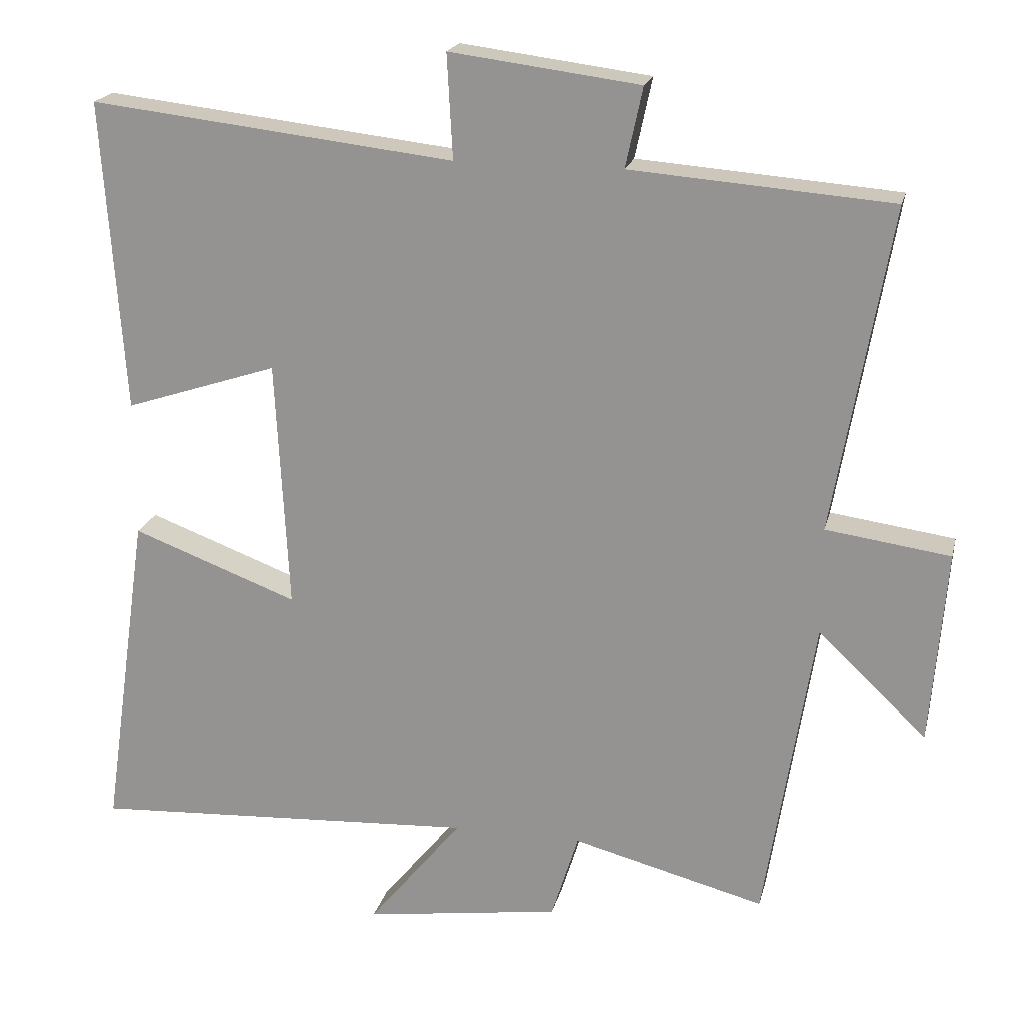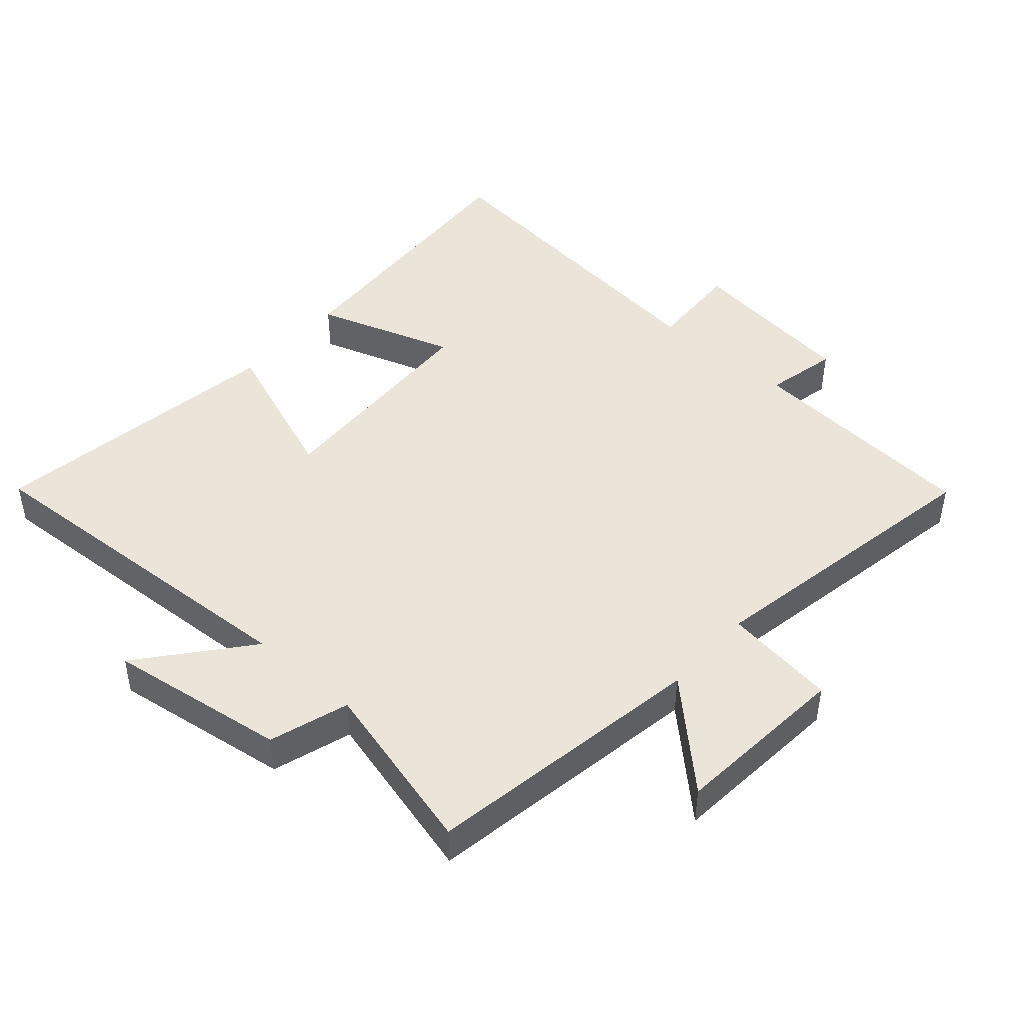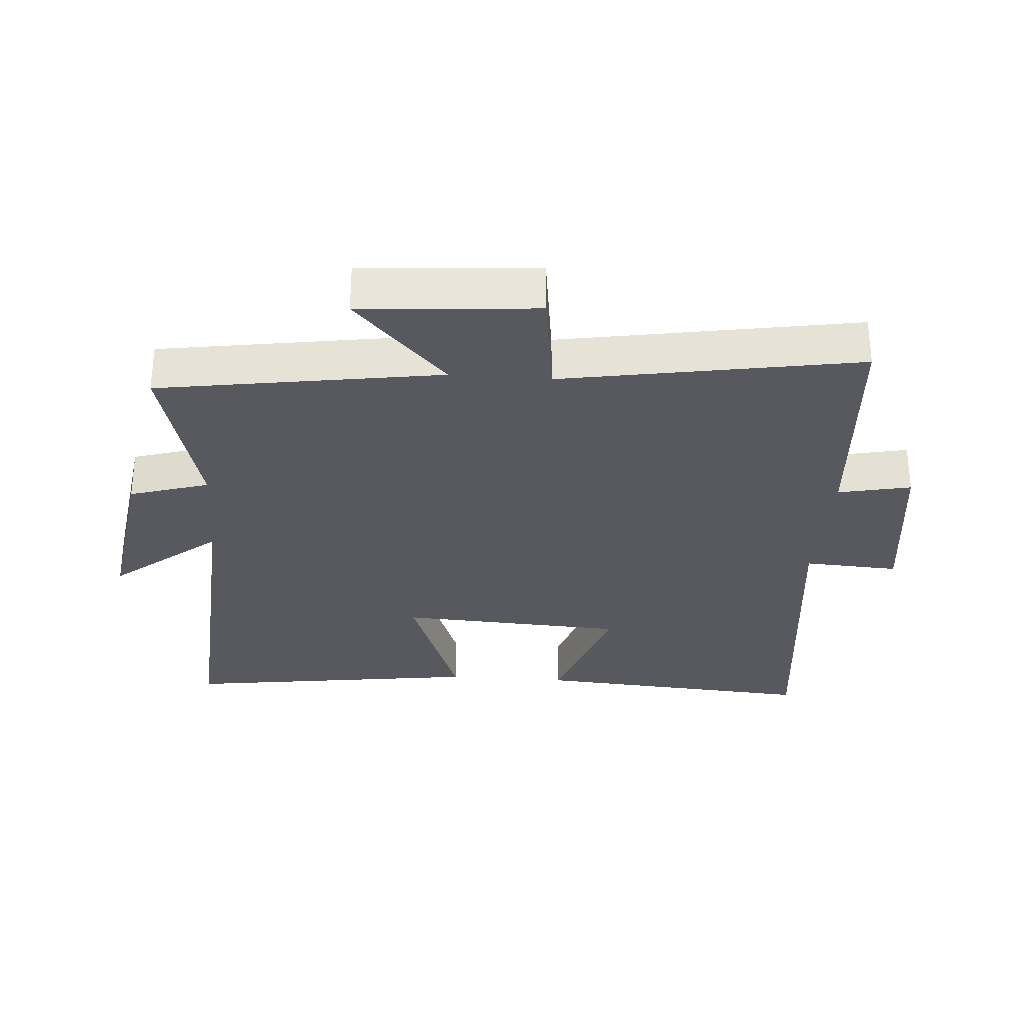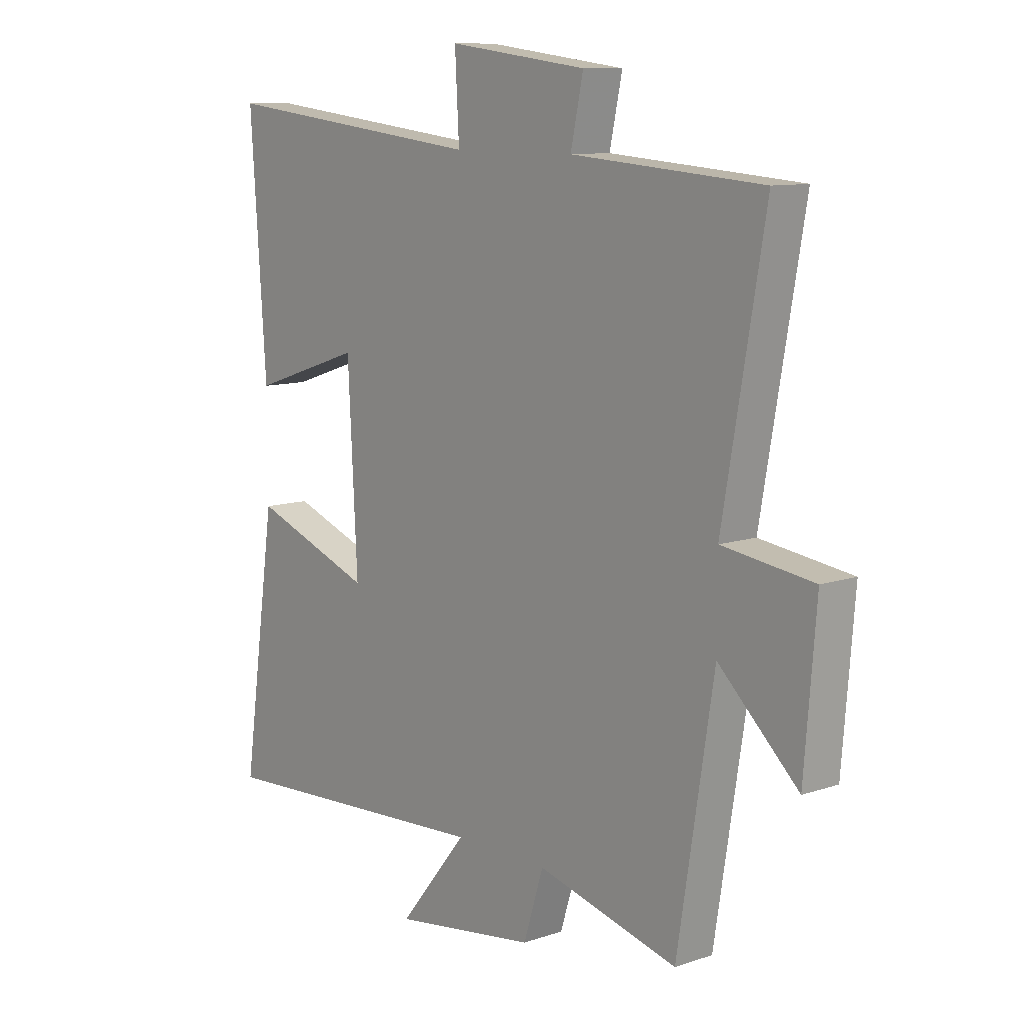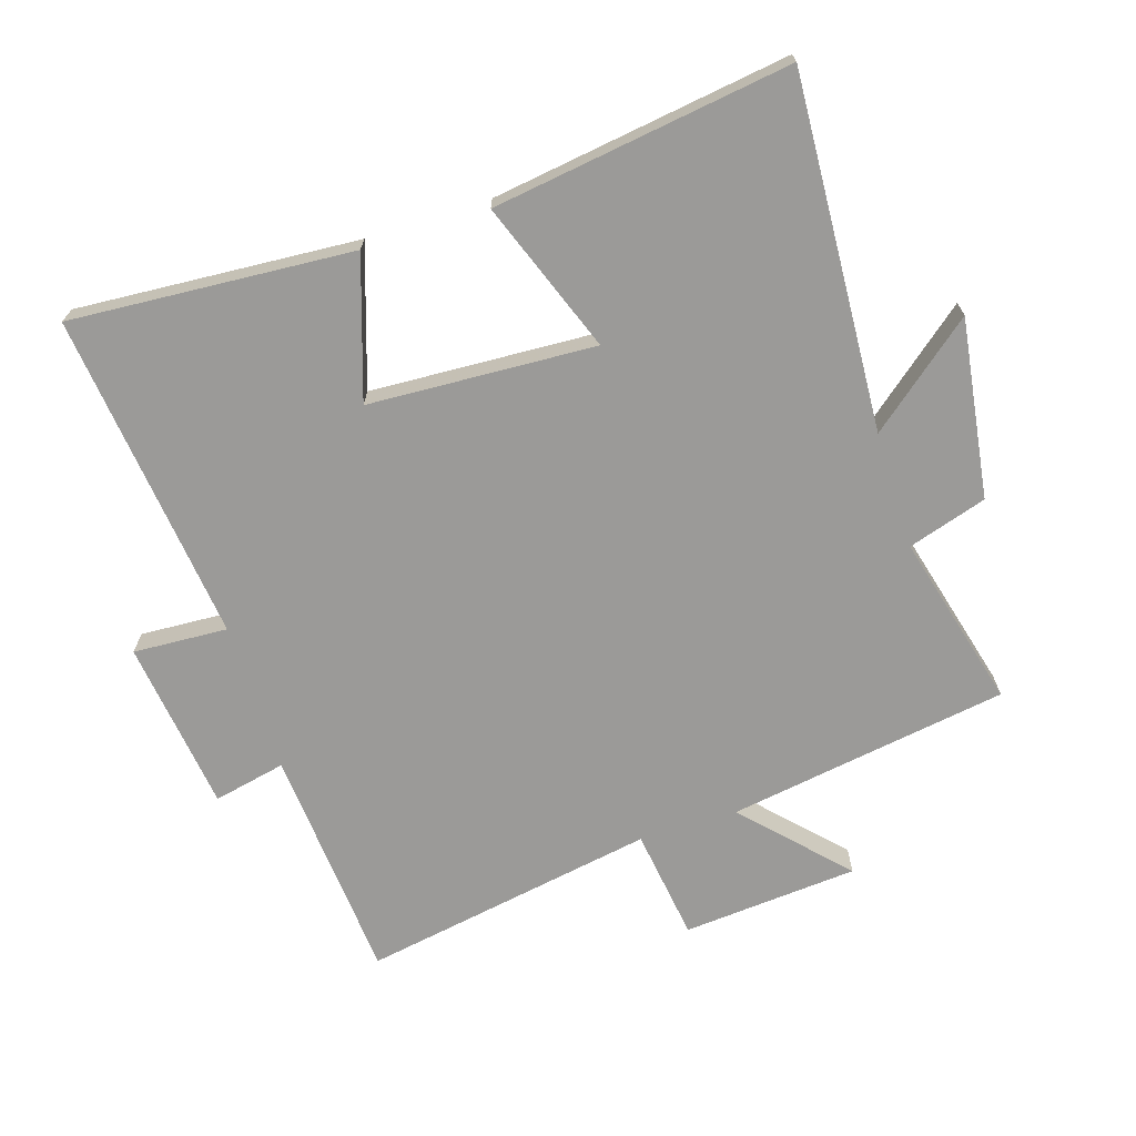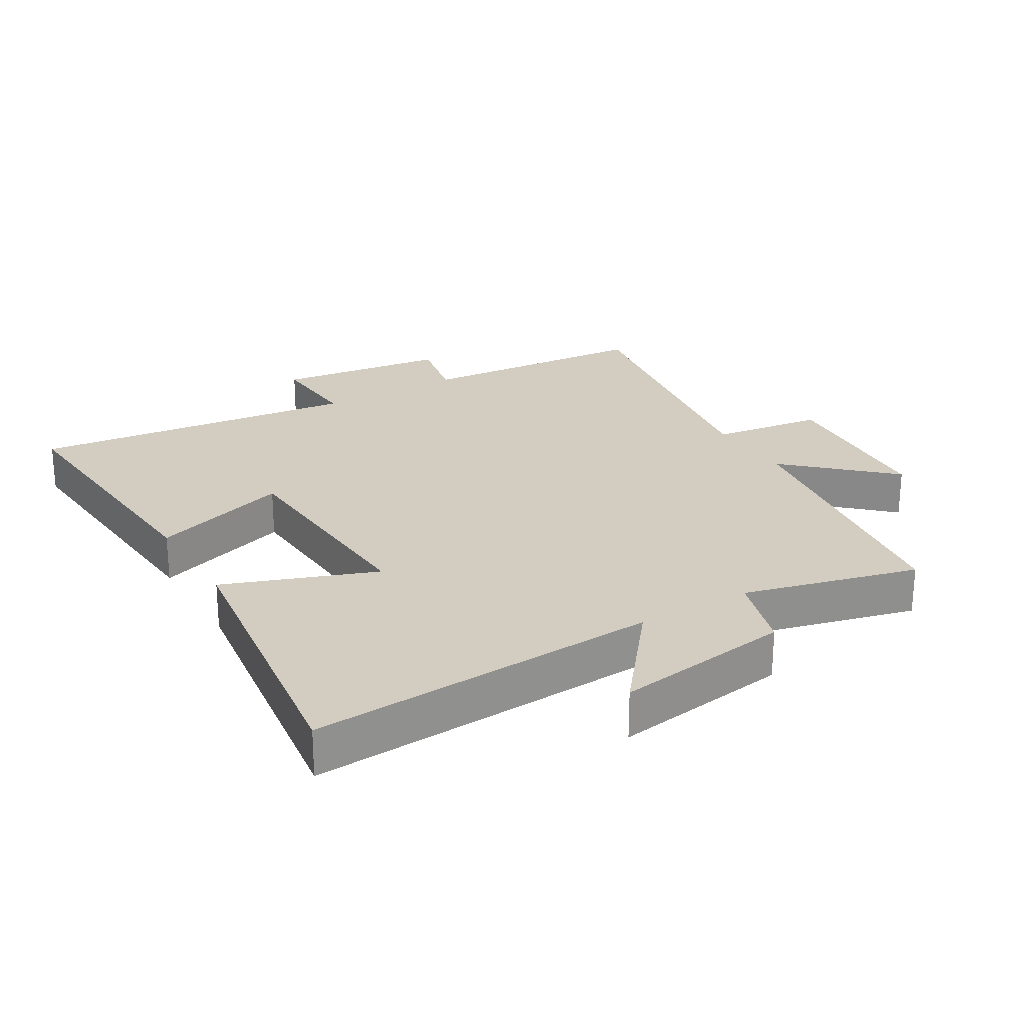
<metadata>
{"format":"obj","ext":"obj","renderer":"f3d","projection":"perspective","resolution":1024,"background":"white","views":[{"elev":20.0,"azim":-166.8,"up":"+Z"},{"elev":45.3,"azim":-138.5,"up":"+Y"},{"elev":-30.4,"azim":-94.4,"up":"+Y"},{"elev":10.3,"azim":-130.4,"up":"+Z"},{"elev":-69.3,"azim":107.6,"up":"+Y"},{"elev":24.5,"azim":149.0,"up":"+Y"}]}
</metadata>
<code>
v 0.566 0.07 -0.531
v 0.021 0.07 -0.5
v 0.153 0.07 -0.662
v -0.123 0.07 -0.622
v -0.161 0.07 -0.5
v -0.431 0.07 -0.57
v -0.5 0.07 -0.136
v -0.652 0.07 -0.28
v -0.674 0.07 -0.008
v -0.5 0.07 0.016
v -0.58 0.07 0.472
v -0.215 0.07 0.5
v -0.239 0.07 0.612
v 0.027 0.07 0.646
v 0.019 0.07 0.5
v 0.53 0.07 0.558
v 0.5 0.07 0.121
v 0.285 0.07 0.192
v 0.267 0.07 -0.158
v 0.5 0.07 -0.071
v 0.566 0 -0.531
v 0.021 0 -0.5
v 0.153 0 -0.662
v -0.123 0 -0.622
v -0.161 0 -0.5
v -0.431 0 -0.57
v -0.5 0 -0.136
v -0.652 0 -0.28
v -0.674 0 -0.008
v -0.5 0 0.016
v -0.58 0 0.472
v -0.215 0 0.5
v -0.239 0 0.612
v 0.027 0 0.646
v 0.019 0 0.5
v 0.53 0 0.558
v 0.5 0 0.121
v 0.285 0 0.192
v 0.267 0 -0.158
v 0.5 0 -0.071
f 19 20 1 2
f 18 19 2
f 15 16 17 18
f 15 18 2
f 12 13 14 15
f 12 15 2
f 11 12 2
f 10 11 2
f 7 8 9 10
f 5 6 7 10
f 5 10 2 3
f 3 4 5
f 22 21 40 39
f 22 39 38
f 38 37 36 35
f 22 38 35
f 35 34 33 32
f 22 35 32
f 22 32 31
f 22 31 30
f 30 29 28 27
f 30 27 26 25
f 23 22 30 25
f 25 24 23
f 1 21 22 2
f 2 22 23 3
f 3 23 24 4
f 4 24 25 5
f 5 25 26 6
f 6 26 27 7
f 7 27 28 8
f 8 28 29 9
f 9 29 30 10
f 10 30 31 11
f 11 31 32 12
f 12 32 33 13
f 13 33 34 14
f 14 34 35 15
f 15 35 36 16
f 16 36 37 17
f 17 37 38 18
f 18 38 39 19
f 19 39 40 20
f 20 40 21 1

</code>
